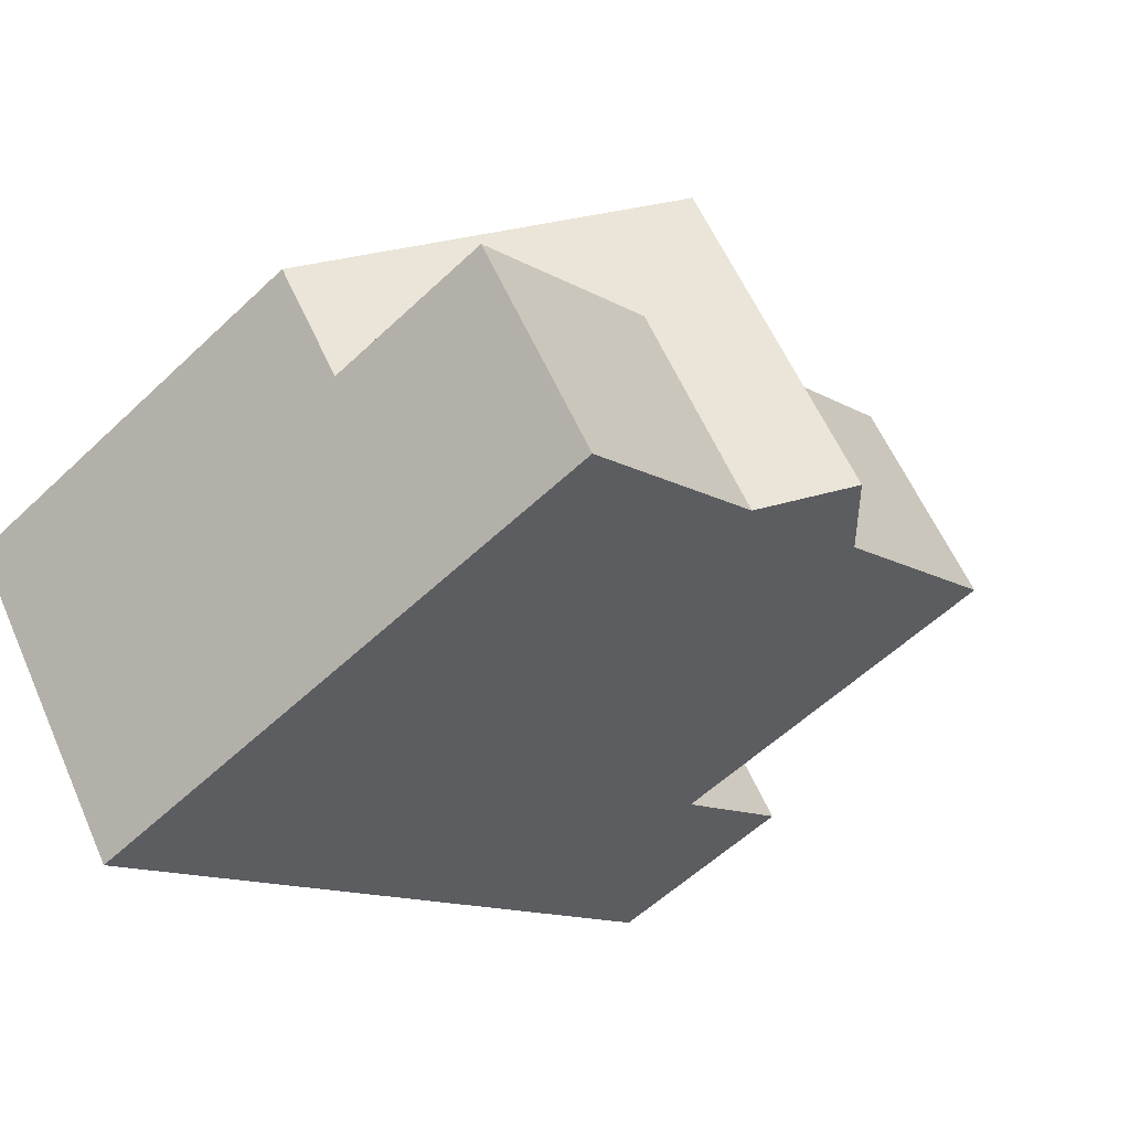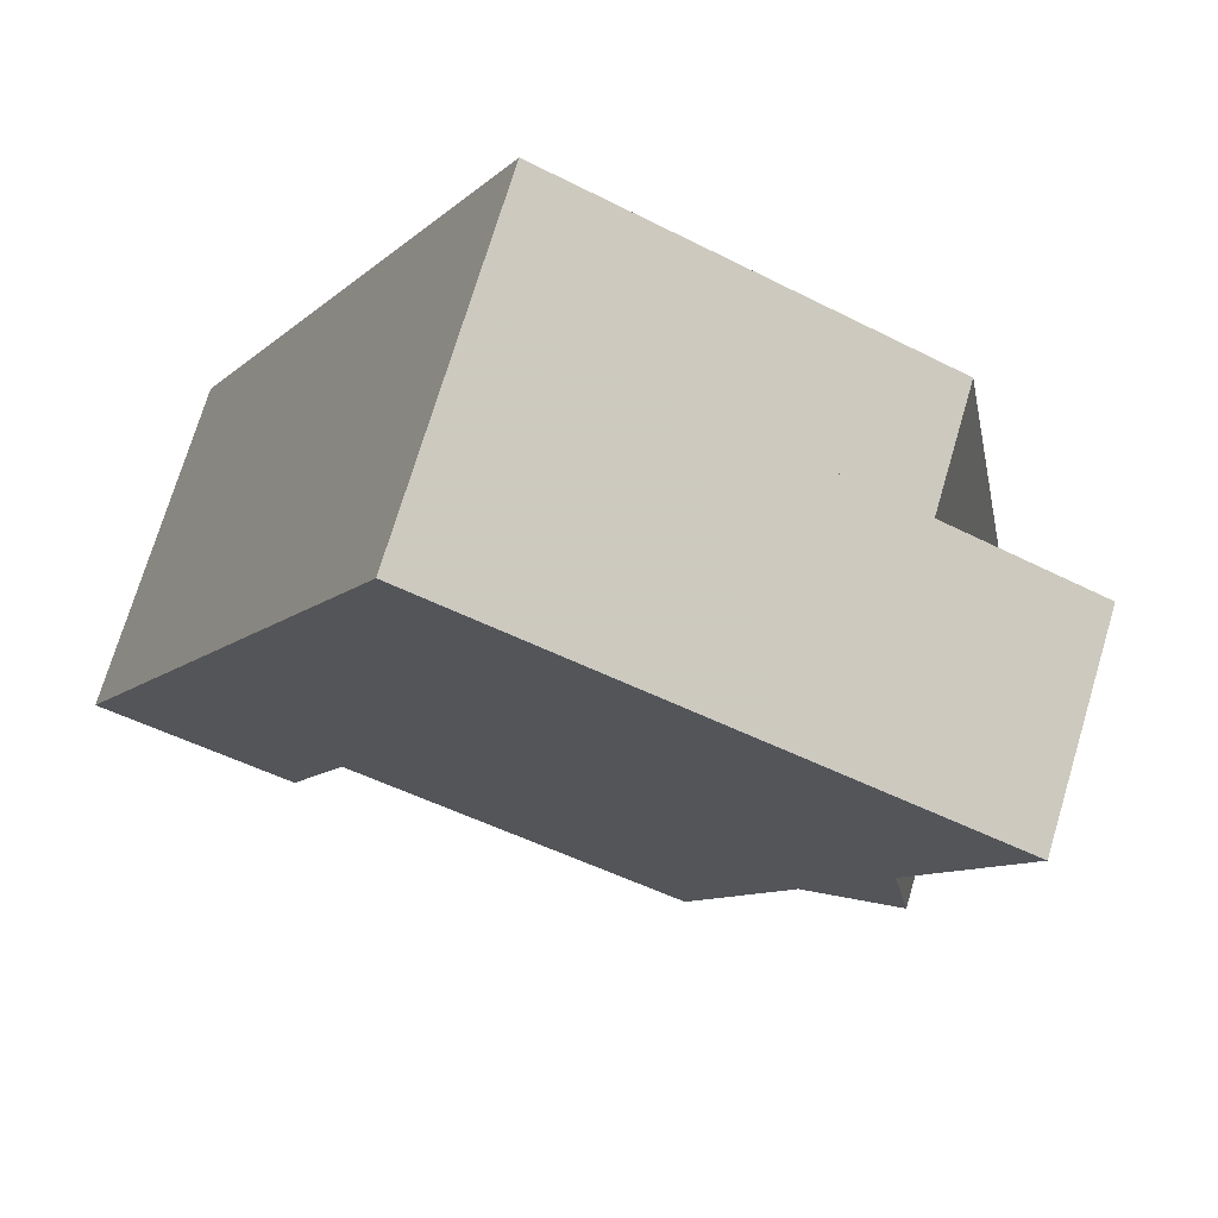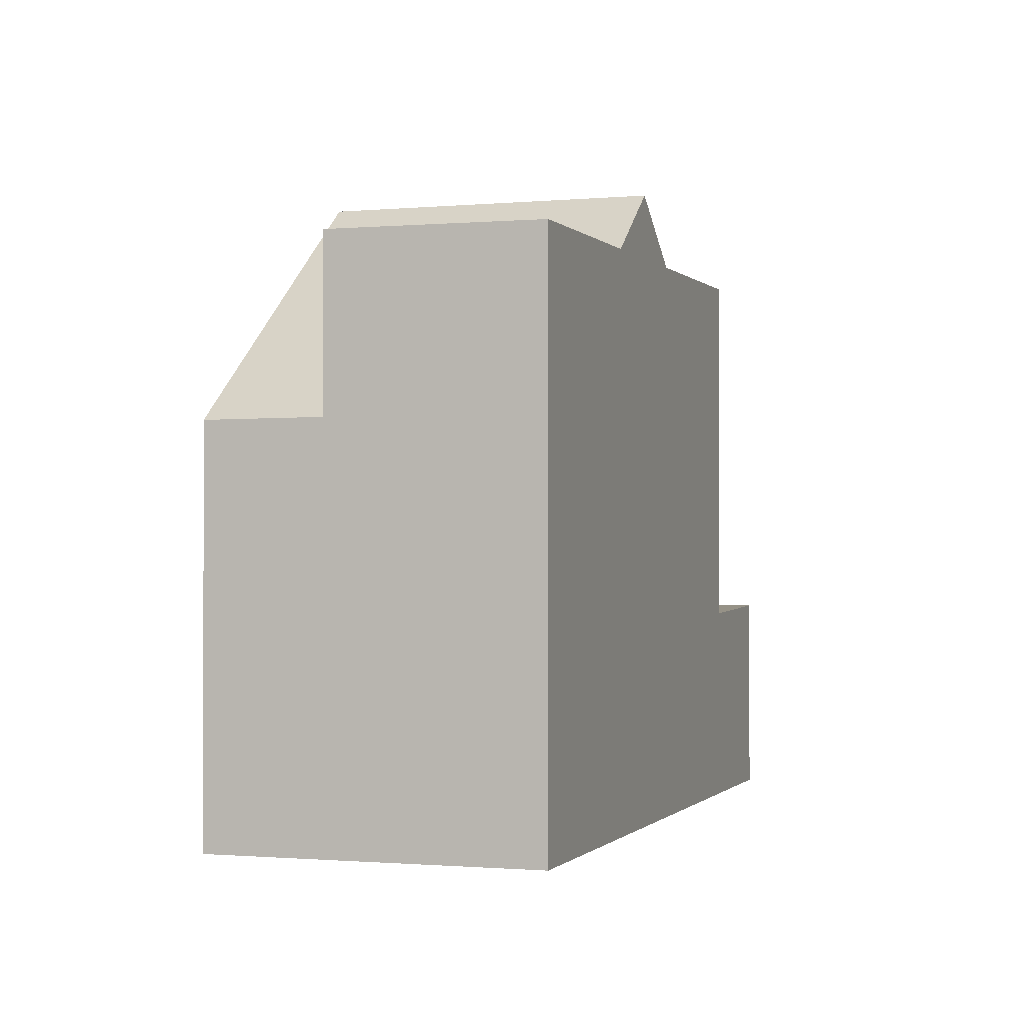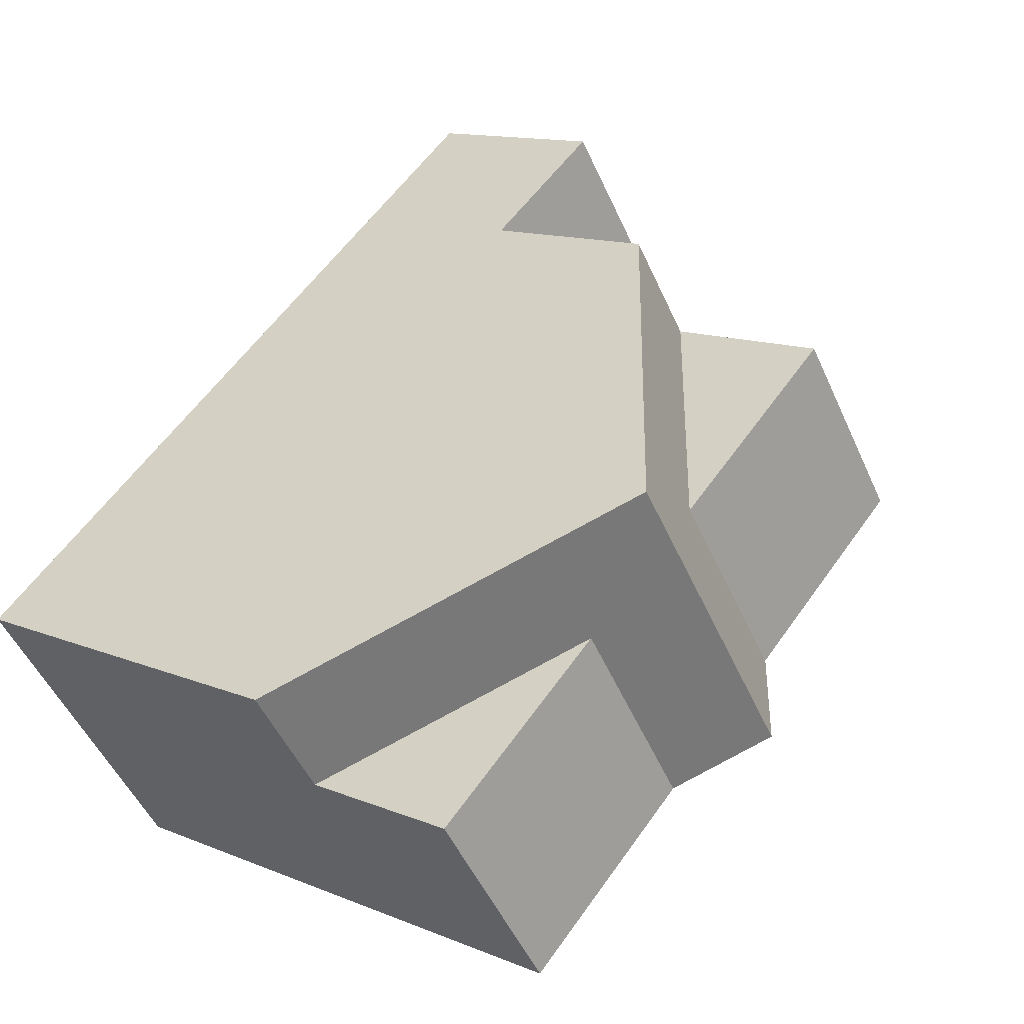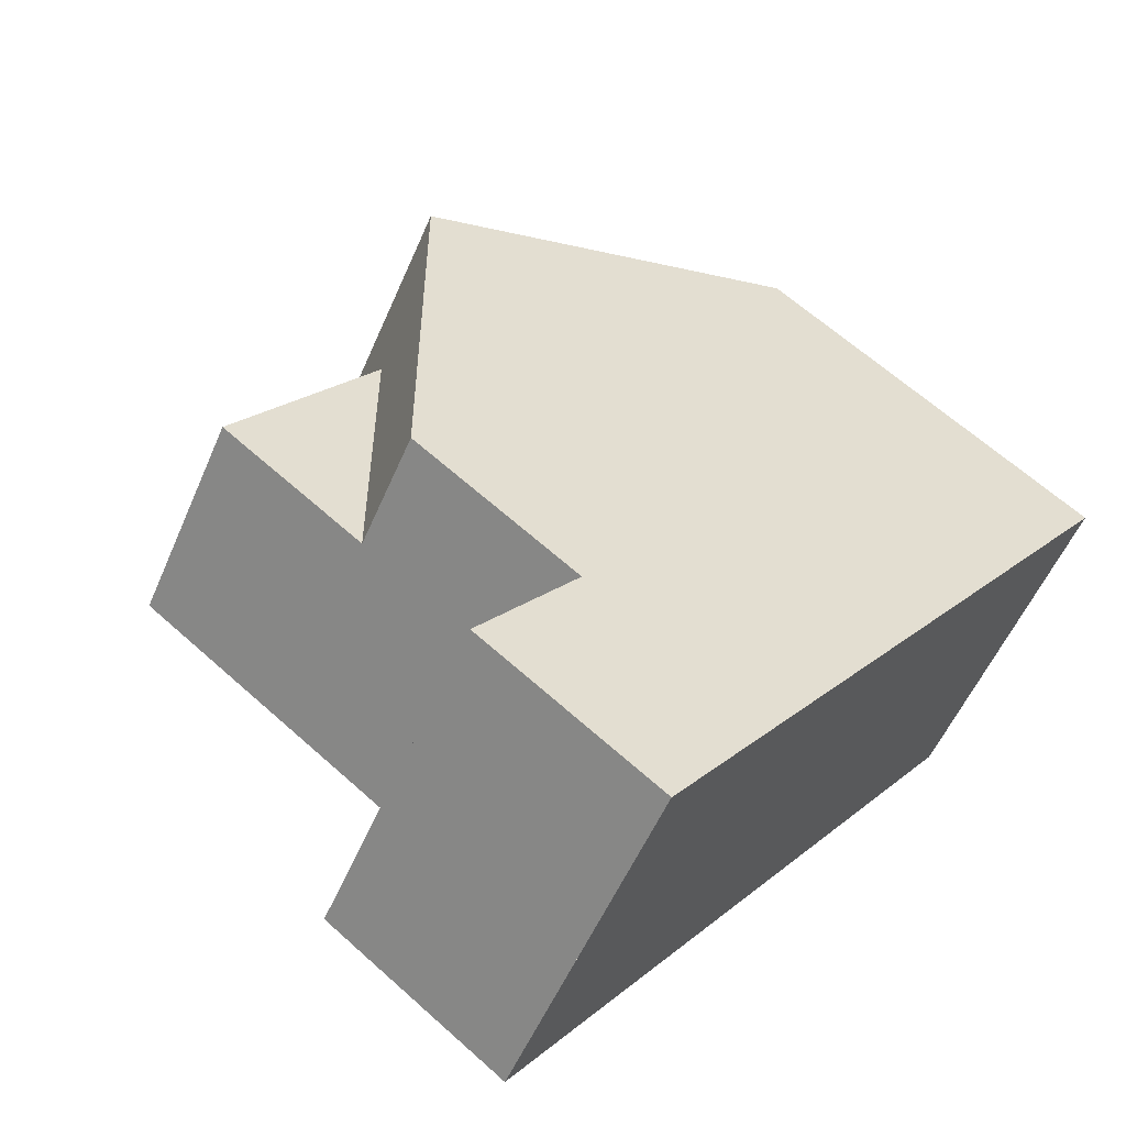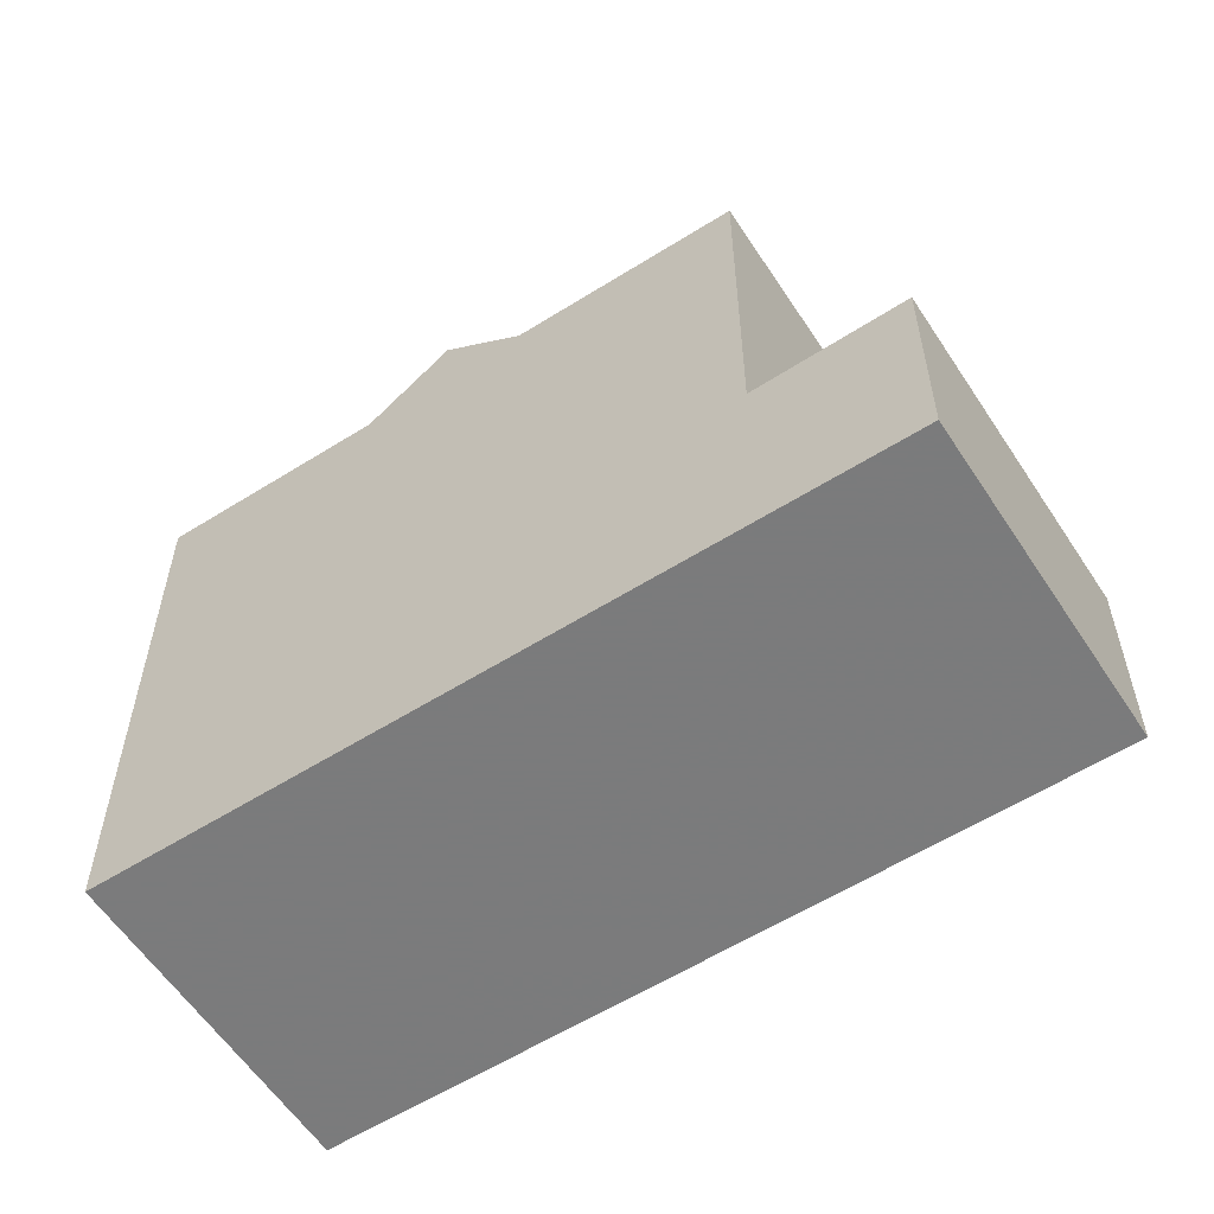
<metadata>
{"format":"obj","ext":"obj","renderer":"f3d","projection":"perspective","resolution":1024,"background":"white","views":[{"elev":-56.7,"azim":-45.4,"up":"+Y"},{"elev":-48.1,"azim":-120.0,"up":"+Y"},{"elev":-0.5,"azim":-36.2,"up":"+Z"},{"elev":12.6,"azim":-46.3,"up":"+Y"},{"elev":63.2,"azim":132.3,"up":"+Y"},{"elev":-58.4,"azim":68.2,"up":"+Z"}]}
</metadata>
<code>
v -2259 -1280 8.784
v -2262 -1276 6.15
v -2252 -1269 3.205
v -2249 -1273 3.209
v -2256 -1278 8.791
v -2254 -1277 8.796
v -2254 -1277 8.796
v -2256 -1278 8.791
v -2256 -1278 8.791
v -2259 -1274 8.791
v -2254 -1277 8.796
v -2257 -1273 8.796
v -2251 -1275 8.803
v -2261 -1278 8.784
v -2258 -1276 8.791
v -2255 -1278 9.773
v -2258 -1273 9.752
v -2261 -1278 6.165
v -2258 -1273 9.752
v -2255 -1278 9.773
v -2254 -1271 6.135
v -2251 -1275 6.135
v -2256 -1274 8.796
v -2249 -1273 3.207
v -2252 -1269 3.203
v -2251 -1275 3.141
v -2254 -1271 3.137
v -2251 -1275 3.154
v -2254 -1270 3.15
v -2251 -1275 3.142
v -2254 -1271 3.138
v -2251 -1275 3.144
v -2254 -1271 3.14
v -2254 -1271 3.138
v -2254 -1271 3.14
v -2254 -1270 3.15
v -2251 -1275 3.142
v -2251 -1275 3.144
v -2251 -1275 3.154
v -2254 -1271 3.137
v -2251 -1275 3.141
v -2258 -1273 9.752
v -2259 -1274 8.791
v -2257 -1273 8.796
v -2252 -1269 3.203
v -2252 -1269 3.205
v -2262 -1276 6.15
v -2258 -1273 9.752
v -2254 -1271 3.137
v -2254 -1271 6.135
v -2254 -1271 3.137
v -2254 -1277 8.796
v -2249 -1273 3.207
v -2249 -1273 3.209
v -2255 -1278 9.773
v -2251 -1275 3.141
v -2259 -1280 8.784
v -2255 -1278 9.773
v -2256 -1278 8.791
v -2251 -1275 3.141
v -2251 -1275 8.803
v -2251 -1275 6.135
v -2261 -1278 8.785
v -2262 -1276 6.356
v -2262 -1276 6.356
v -2261 -1278 6.371
v -2259 -1280 8.785
v -2259 -1280 8.785
v -2253 -1272 6.135
v -2254 -1271 6.135
v -2254 -1271 6.135
v -2251 -1275 8.803
v -2251 -1275 8.803
v -2253 -1272 8.803
v -2258 -1276 8.791
v -2261 -1278 8.785
v -2258 -1276 8.791
v -2261 -1278 6.371
v -2256 -1274 8.796
v -2253 -1272 6.135
v -2253 -1272 8.803
v -2256 -1274 8.796
v -2253 -1272 3.139
v -2253 -1272 3.141
v -2253 -1272 3.152
v -2261 -1278 8.784
v -2257 -1275 9.76
v -2261 -1278 6.165
v -2253 -1272 3.139
v -2253 -1272 8.803
v -2253 -1272 6.135
v -2251 -1271 3.205
v -2251 -1271 3.206
v -2257 -1275 9.76
v -2253 -1272 3.139
v -2259 -1280 8.784
v -2259 -1280 8.784
v -2259 -1280 0
v -2259 -1280 0
v -2262 -1276 6.356
v -2262 -1276 6.15
v -2262 -1276 0
v -2262 -1276 8.882e-16
v -2252 -1269 3.205
v -2252 -1269 3.205
v -2252 -1269 4.441e-16
v -2252 -1269 0
v -2249 -1273 3.207
v -2249 -1273 3.209
v -2249 -1273 -4.441e-16
v -2249 -1273 0
v -2259 -1280 8.785
v -2256 -1278 8.791
v -2256 -1278 0
v -2259 -1280 1.776e-15
v -2258 -1273 9.752
v -2259 -1274 8.791
v -2259 -1274 0
v -2258 -1273 0
v -2255 -1278 9.773
v -2254 -1277 8.796
v -2254 -1277 0
v -2255 -1278 0
v -2254 -1271 6.135
v -2257 -1273 8.796
v -2257 -1273 0
v -2254 -1271 0
v -2257 -1273 8.796
v -2258 -1273 9.752
v -2258 -1273 0
v -2257 -1273 0
v -2256 -1278 8.791
v -2255 -1278 9.773
v -2255 -1278 0
v -2256 -1278 0
v -2251 -1275 3.154
v -2249 -1273 3.207
v -2249 -1273 0
v -2251 -1275 0
v -2252 -1269 3.205
v -2252 -1269 3.203
v -2252 -1269 0
v -2252 -1269 4.441e-16
v -2254 -1271 3.138
v -2254 -1271 3.137
v -2254 -1271 4.441e-16
v -2254 -1271 0
v -2251 -1275 3.144
v -2251 -1275 3.154
v -2251 -1275 0
v -2251 -1275 0
v -2252 -1269 3.203
v -2254 -1270 3.15
v -2254 -1270 0
v -2252 -1269 0
v -2251 -1275 3.141
v -2251 -1275 3.142
v -2251 -1275 0
v -2251 -1275 0
v -2254 -1271 3.14
v -2254 -1271 3.138
v -2254 -1271 0
v -2254 -1271 0
v -2251 -1275 3.142
v -2251 -1275 3.144
v -2251 -1275 0
v -2251 -1275 0
v -2254 -1270 3.15
v -2254 -1271 3.14
v -2254 -1271 0
v -2254 -1270 0
v -2251 -1271 3.206
v -2252 -1269 3.205
v -2252 -1269 0
v -2251 -1271 0
v -2262 -1276 6.15
v -2262 -1276 6.15
v -2262 -1276 8.882e-16
v -2262 -1276 0
v -2249 -1273 3.209
v -2249 -1273 3.209
v -2249 -1273 4.441e-16
v -2249 -1273 -4.441e-16
v -2261 -1278 8.784
v -2259 -1280 8.784
v -2259 -1280 0
v -2261 -1278 0
v -2259 -1274 8.791
v -2262 -1276 6.356
v -2262 -1276 8.882e-16
v -2259 -1274 0
v -2259 -1280 8.784
v -2259 -1280 8.785
v -2259 -1280 1.776e-15
v -2259 -1280 0
v -2254 -1277 8.796
v -2251 -1275 8.803
v -2251 -1275 0
v -2254 -1277 0
v -2262 -1276 6.15
v -2261 -1278 6.165
v -2261 -1278 0
v -2262 -1276 8.882e-16
v -2249 -1273 3.209
v -2251 -1271 3.206
v -2251 -1271 0
v -2249 -1273 4.441e-16
v -2252 -1269 0
v -2249 -1273 0
v -2259 -1280 0
v -2262 -1276 0
f 43 10 19 42
f 54 4 24 53
f 73 6 7 72
f 65 47 2 64
f 52 11 16 55
f 63 14 18 66
f 74 23 69
f 53 24 28 39
f 39 28 32 38
f 37 30 26 56
f 38 32 30 37
f 34 31 33 35
f 35 33 29 36
f 84 38 37 83
f 85 39 38 84
f 49 40 21 50
f 77 43 42 87
f 45 25 3 46
f 88 47 65 78
f 48 17 12 44
f 36 29 25 45
f 51 27 31 34
f 89 49 50 91
f 93 54 53 92
f 79 52 55 94
f 92 53 39 85
f 83 37 56 95
f 68 1 57 67
f 58 20 9 59
f 61 13 22 62
f 62 22 41 60
f 64 10 43 65
f 66 15 63
f 78 65 43 77
f 67 8 5 68
f 70 44 12 71
f 75 8 67 76
f 79 44 70 80
f 81 72 7 82
f 83 34 35 84
f 84 35 36 85
f 76 67 57 86
f 87 58 59 77
f 90 61 62 91
f 91 62 60 89
f 92 45 46 93
f 94 48 44 79
f 85 36 45 92
f 95 51 34 83
f 97 98 99 96
f 101 102 103 100
f 105 106 107 104
f 109 110 111 108
f 113 114 115 112
f 117 118 119 116
f 121 122 123 120
f 125 126 127 124
f 129 130 131 128
f 133 134 135 132
f 137 138 139 136
f 141 142 143 140
f 145 146 147 144
f 149 150 151 148
f 153 154 155 152
f 157 158 159 156
f 161 162 163 160
f 165 166 167 164
f 169 170 171 168
f 173 174 175 172
f 177 178 179 176
f 181 182 183 180
f 185 186 187 184
f 189 190 191 188
f 193 194 195 192
f 197 198 199 196
f 201 202 203 200
f 205 206 207 204
f 209 210 211 208

</code>
